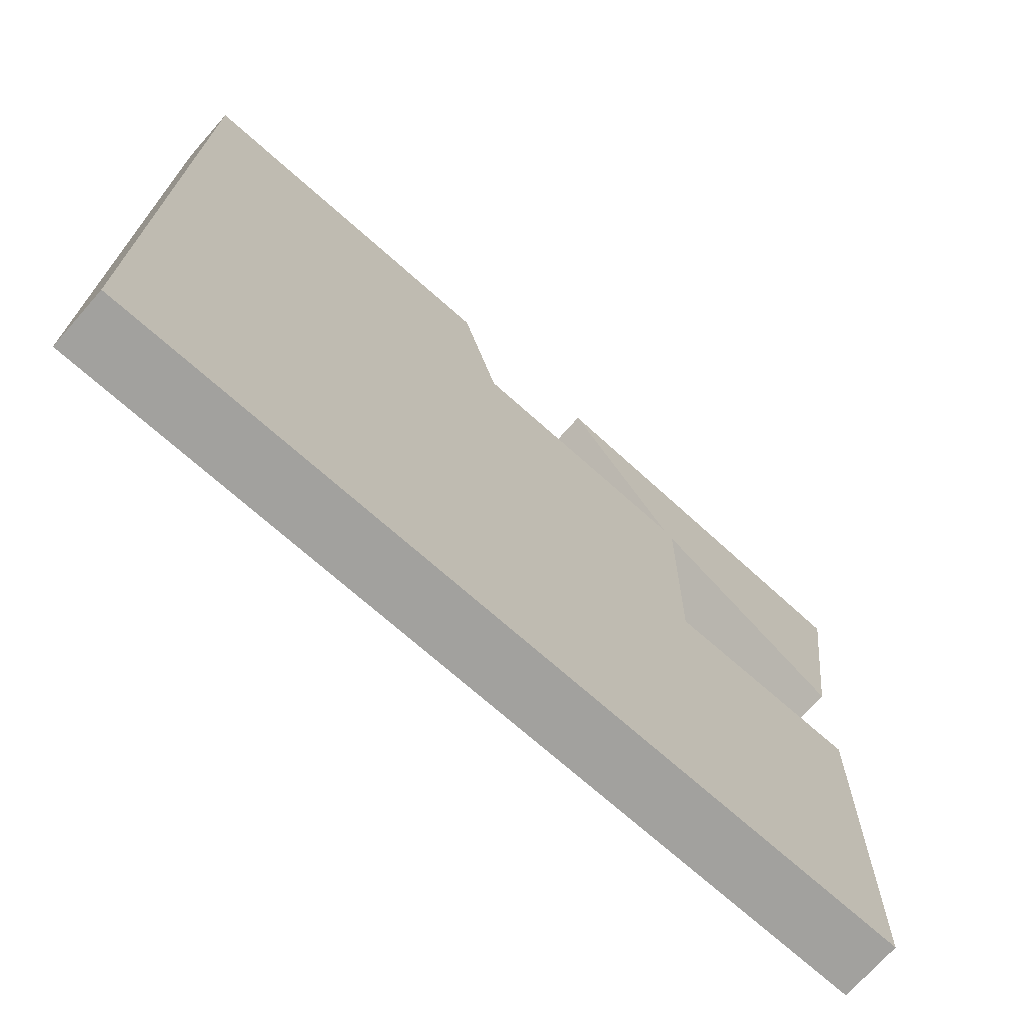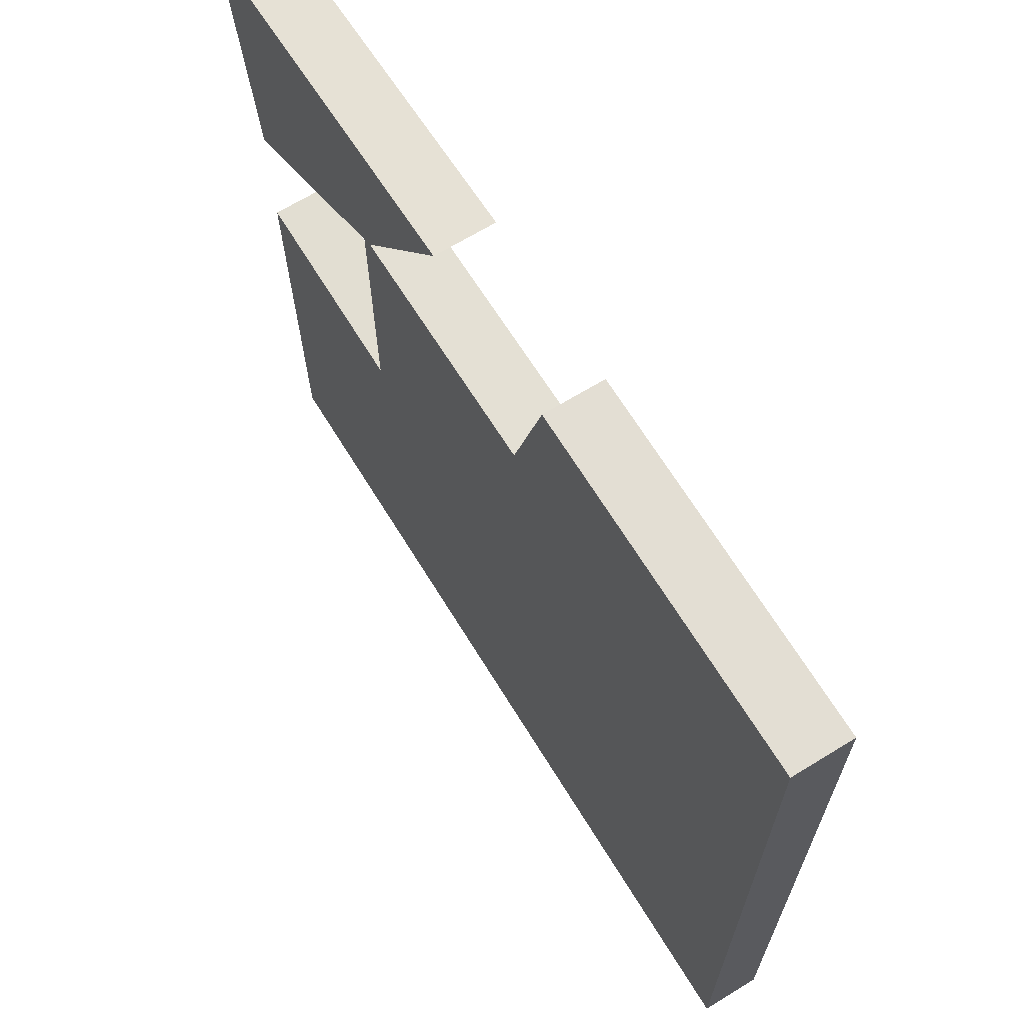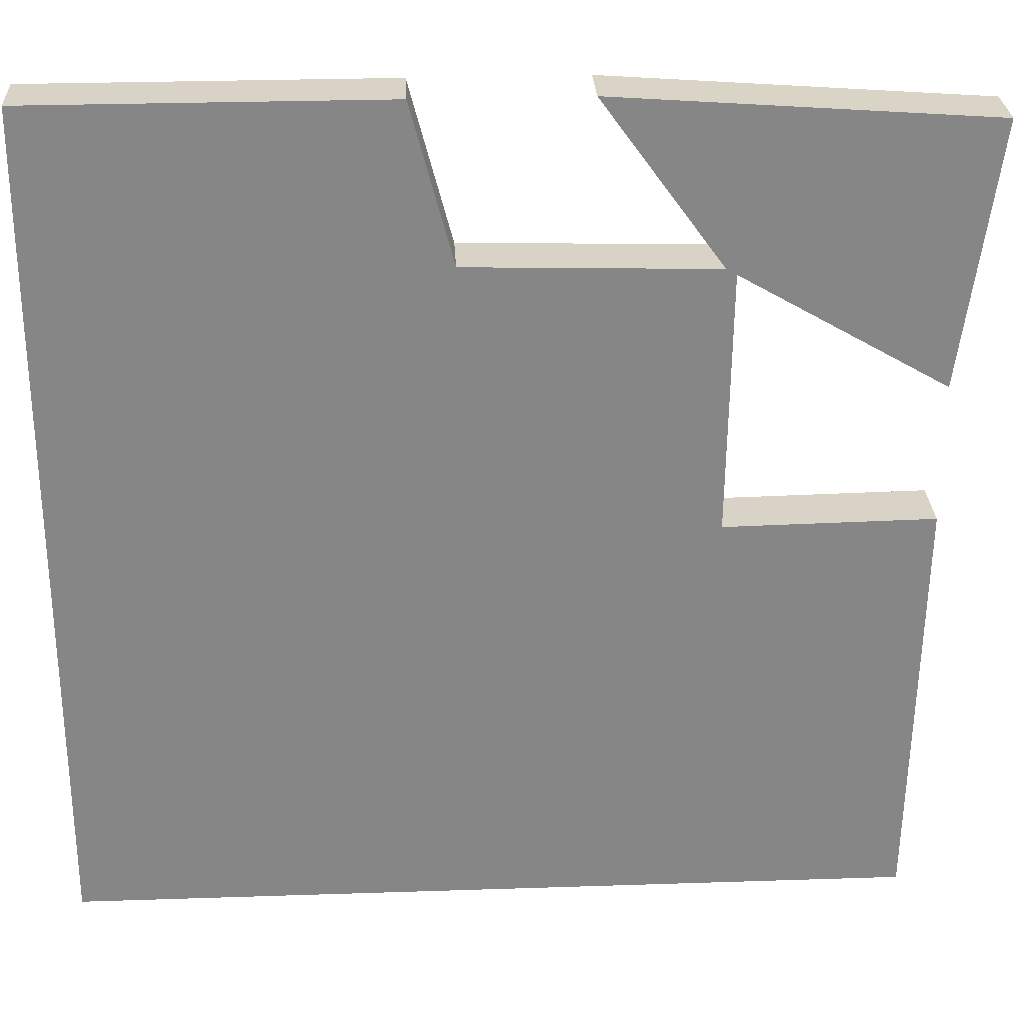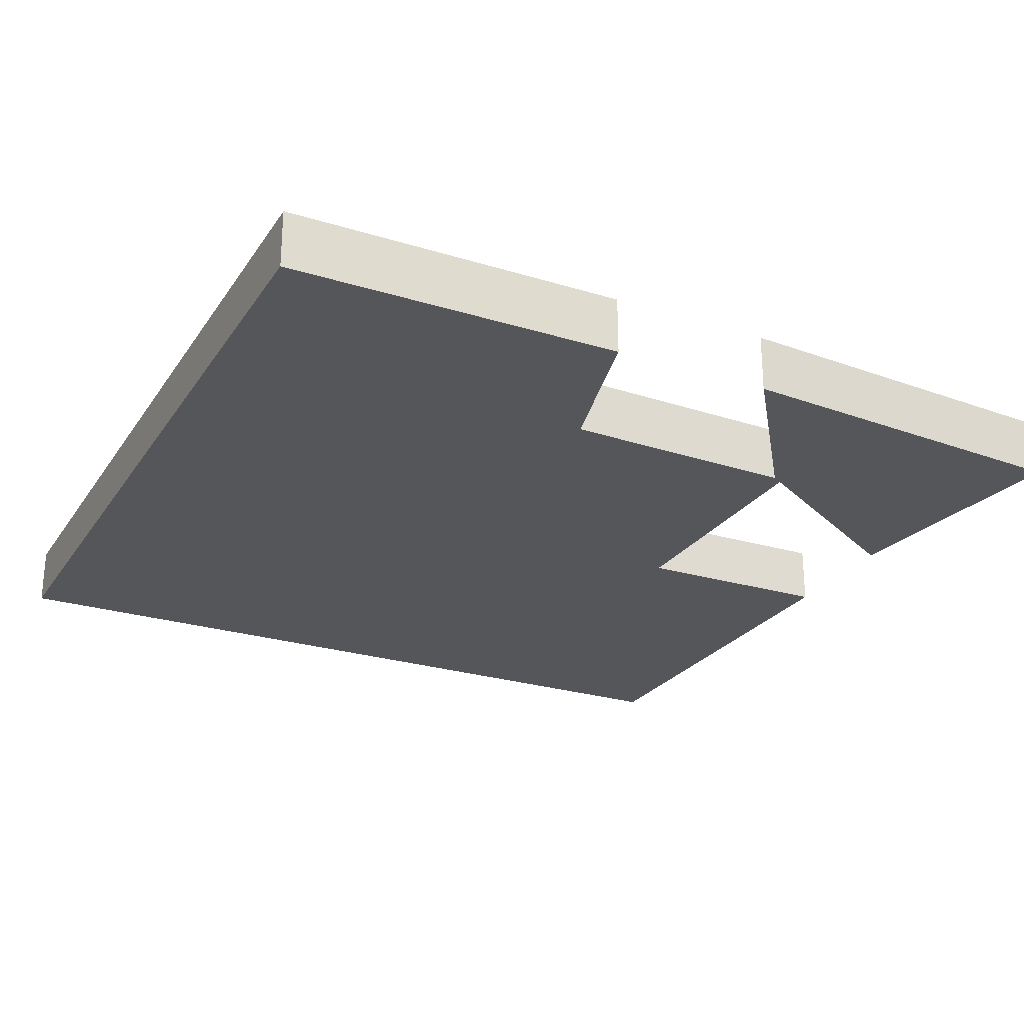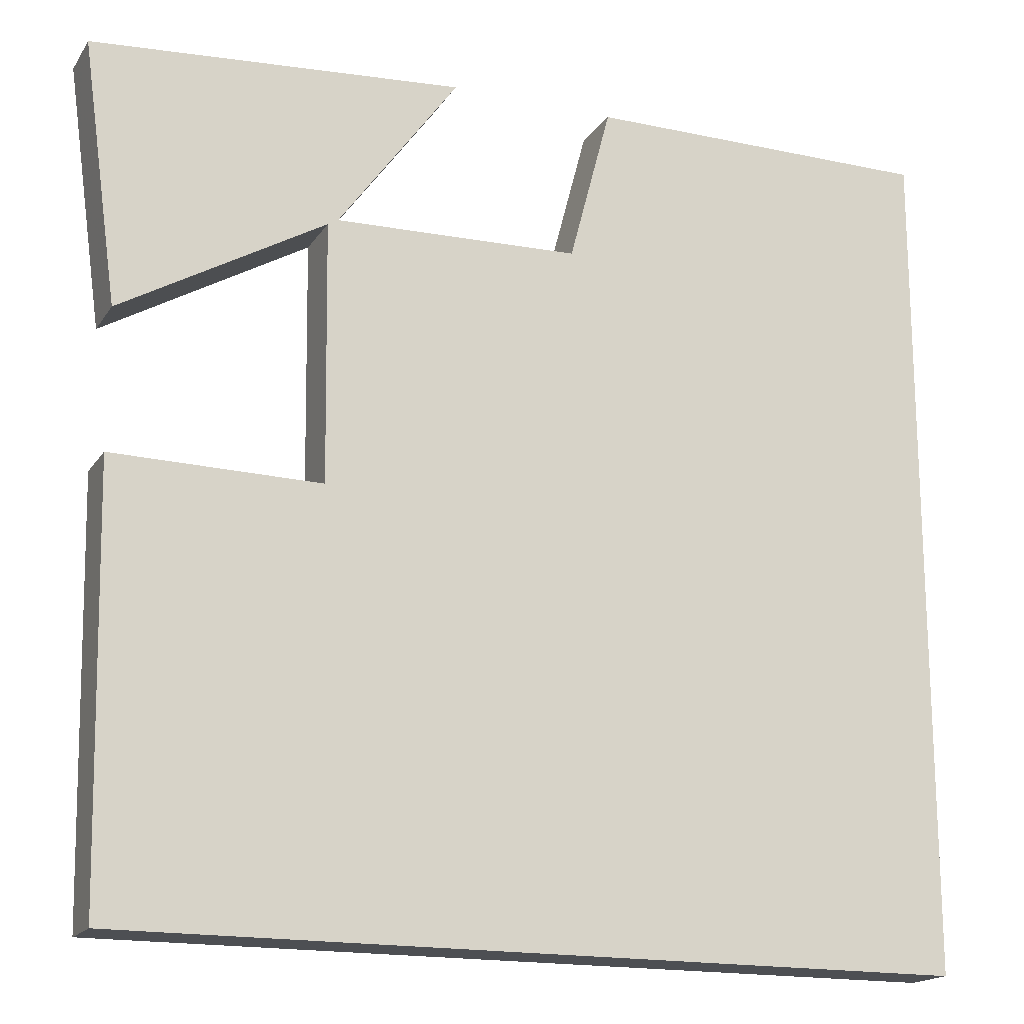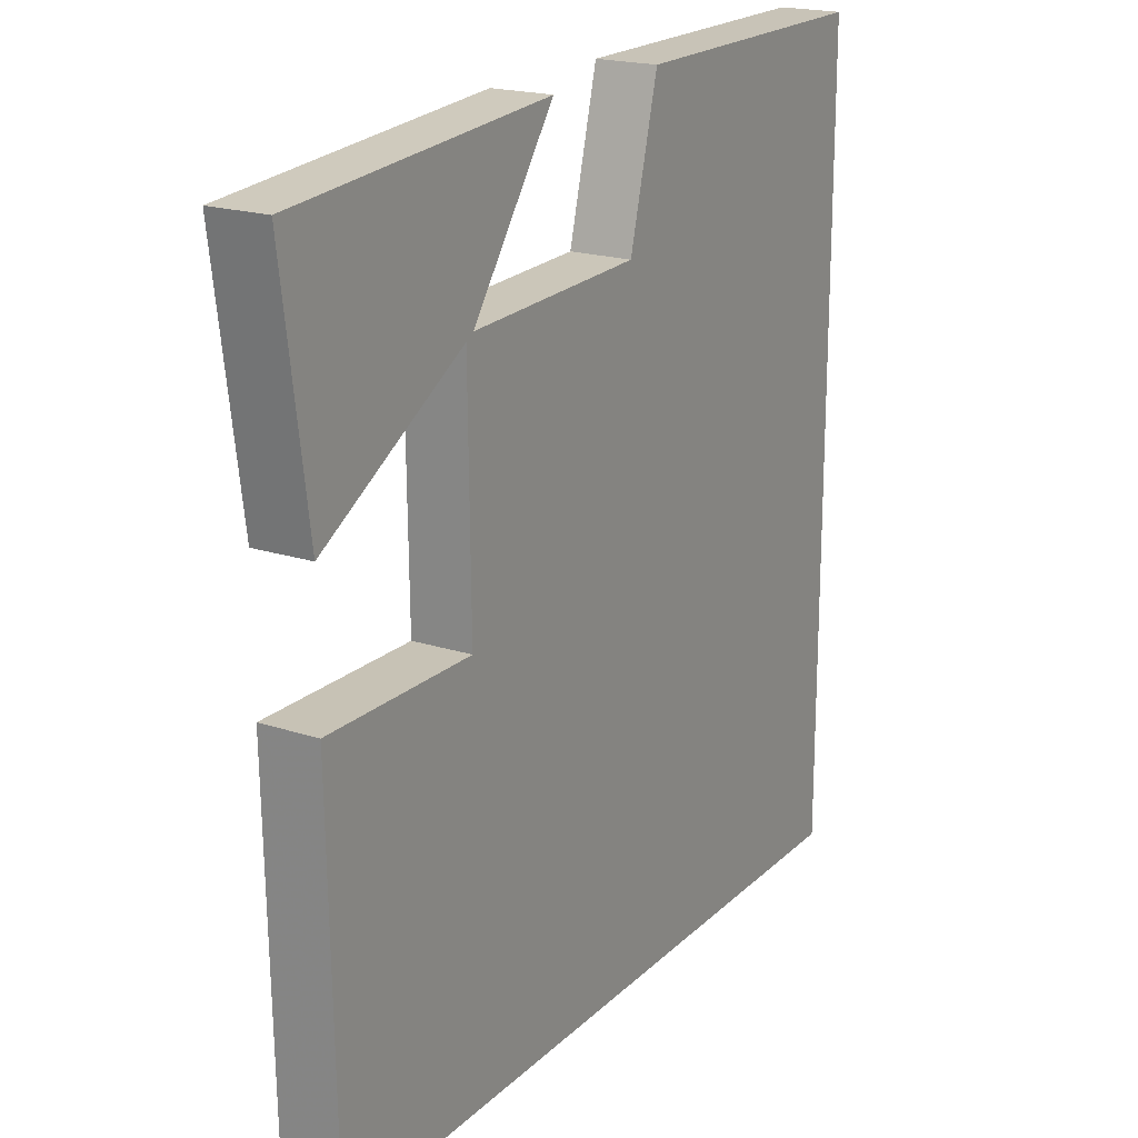
<metadata>
{"format":"obj","ext":"obj","renderer":"f3d","projection":"perspective","resolution":1024,"background":"white","views":[{"elev":-72.0,"azim":-41.5,"up":"+Z"},{"elev":67.2,"azim":-121.6,"up":"+Z"},{"elev":28.0,"azim":-2.9,"up":"+Z"},{"elev":-25.6,"azim":-26.2,"up":"+Y"},{"elev":-17.6,"azim":157.1,"up":"+Z"},{"elev":19.8,"azim":121.0,"up":"+Z"}]}
</metadata>
<code>
v -0.5 0.07 0.5
v -0.089 0.07 0.5
v -0.04 0.07 0.314
v 0.248 0.07 0.306
v 0.107 0.07 0.5
v 0.542 0.07 0.469
v 0.5 0.07 0.161
v 0.26 0.07 0.299
v 0.256 0.07 -0.007
v 0.5 0.07 -0.003
v 0.49 0.07 -0.5
v -0.5 0.07 -0.5
v -0.5 0 0.5
v -0.089 0 0.5
v -0.04 0 0.314
v 0.248 0 0.306
v 0.107 0 0.5
v 0.542 0 0.469
v 0.5 0 0.161
v 0.26 0 0.299
v 0.256 0 -0.007
v 0.5 0 -0.003
v 0.49 0 -0.5
v -0.5 0 -0.5
f 9 10 11 12
f 8 9 12
f 5 6 7 8
f 4 5 8
f 3 4 8 12
f 1 2 3 12
f 24 23 22 21
f 24 21 20
f 20 19 18 17
f 20 17 16
f 24 20 16 15
f 24 15 14 13
f 1 13 14 2
f 2 14 15 3
f 3 15 16 4
f 4 16 17 5
f 5 17 18 6
f 6 18 19 7
f 7 19 20 8
f 8 20 21 9
f 9 21 22 10
f 10 22 23 11
f 11 23 24 12
f 12 24 13 1

</code>
